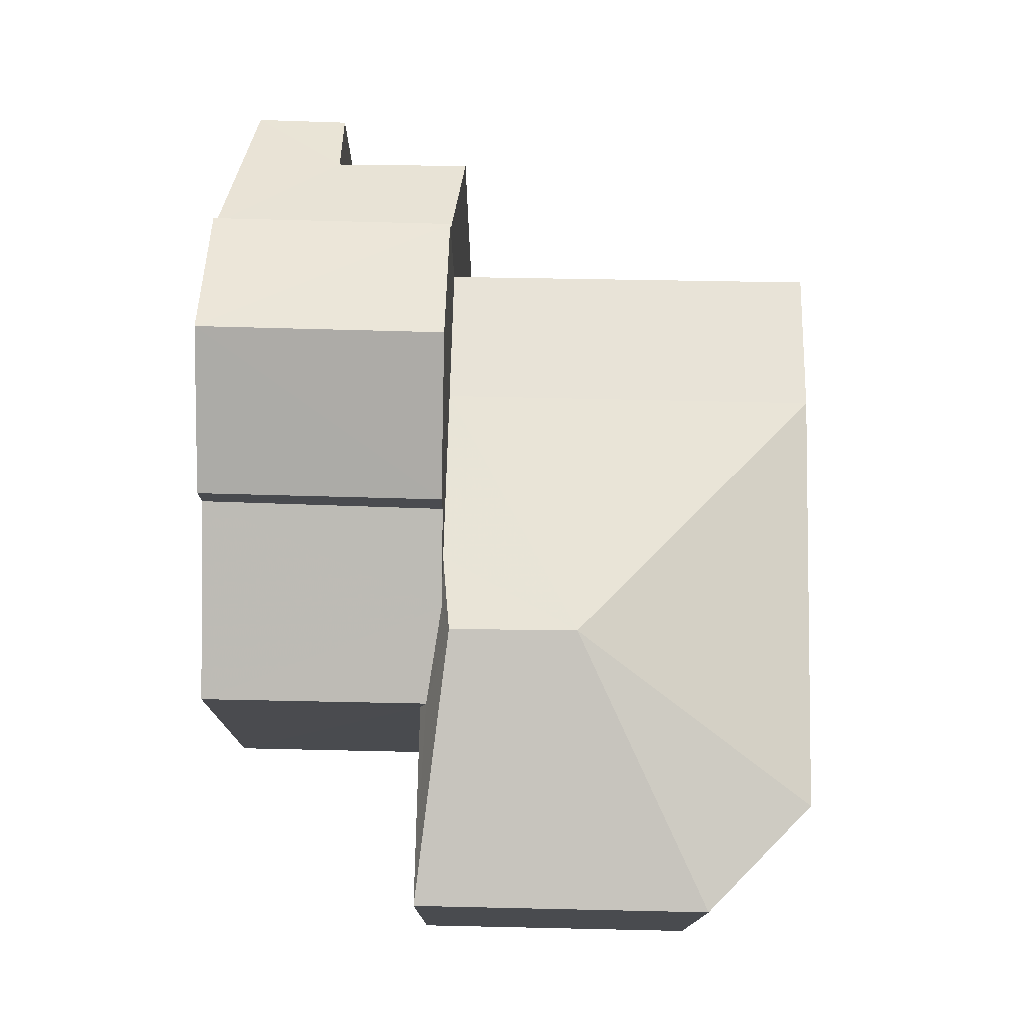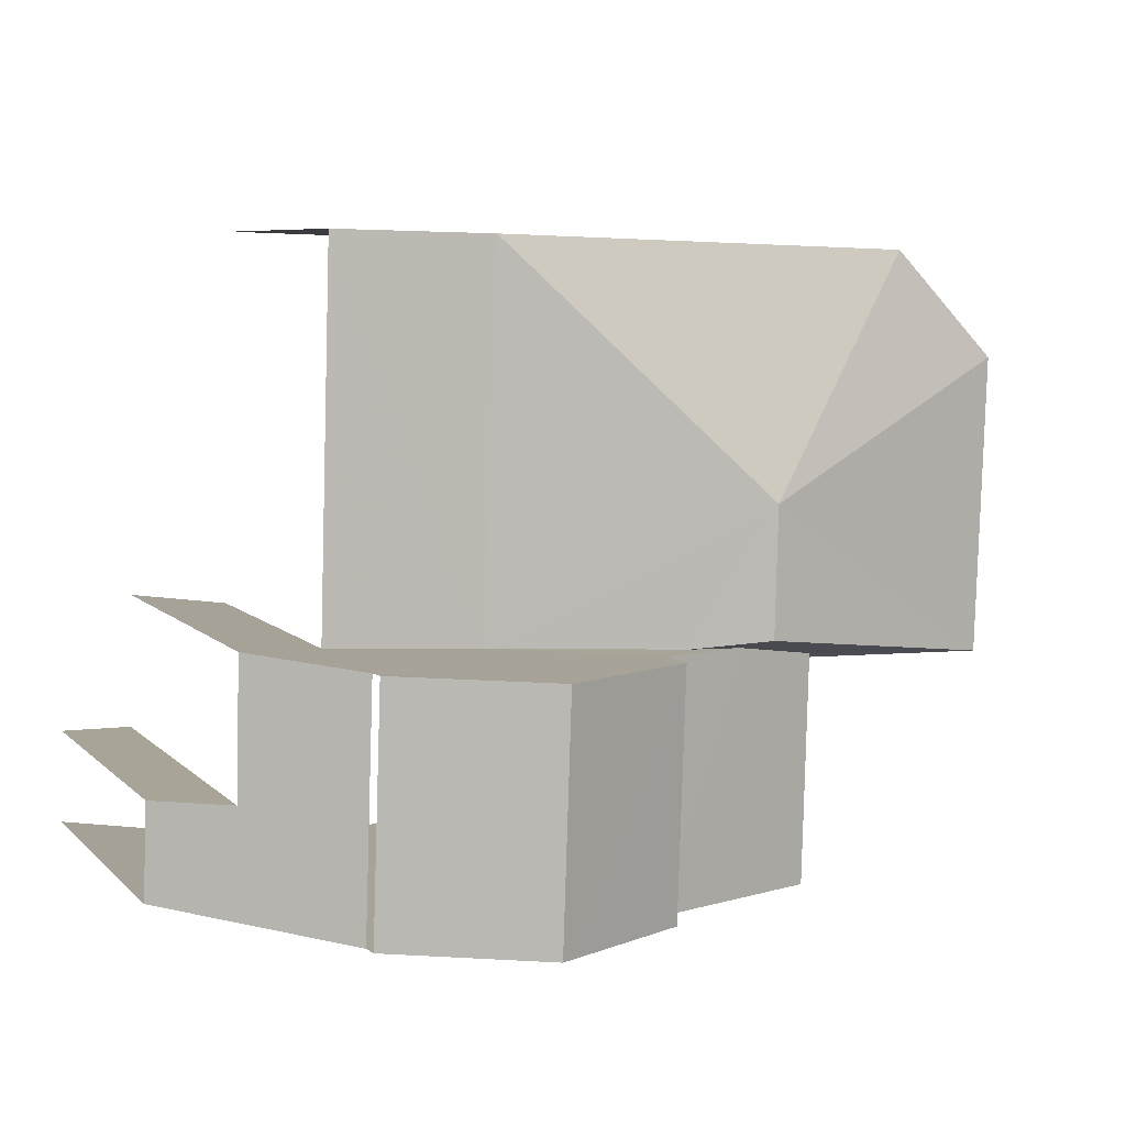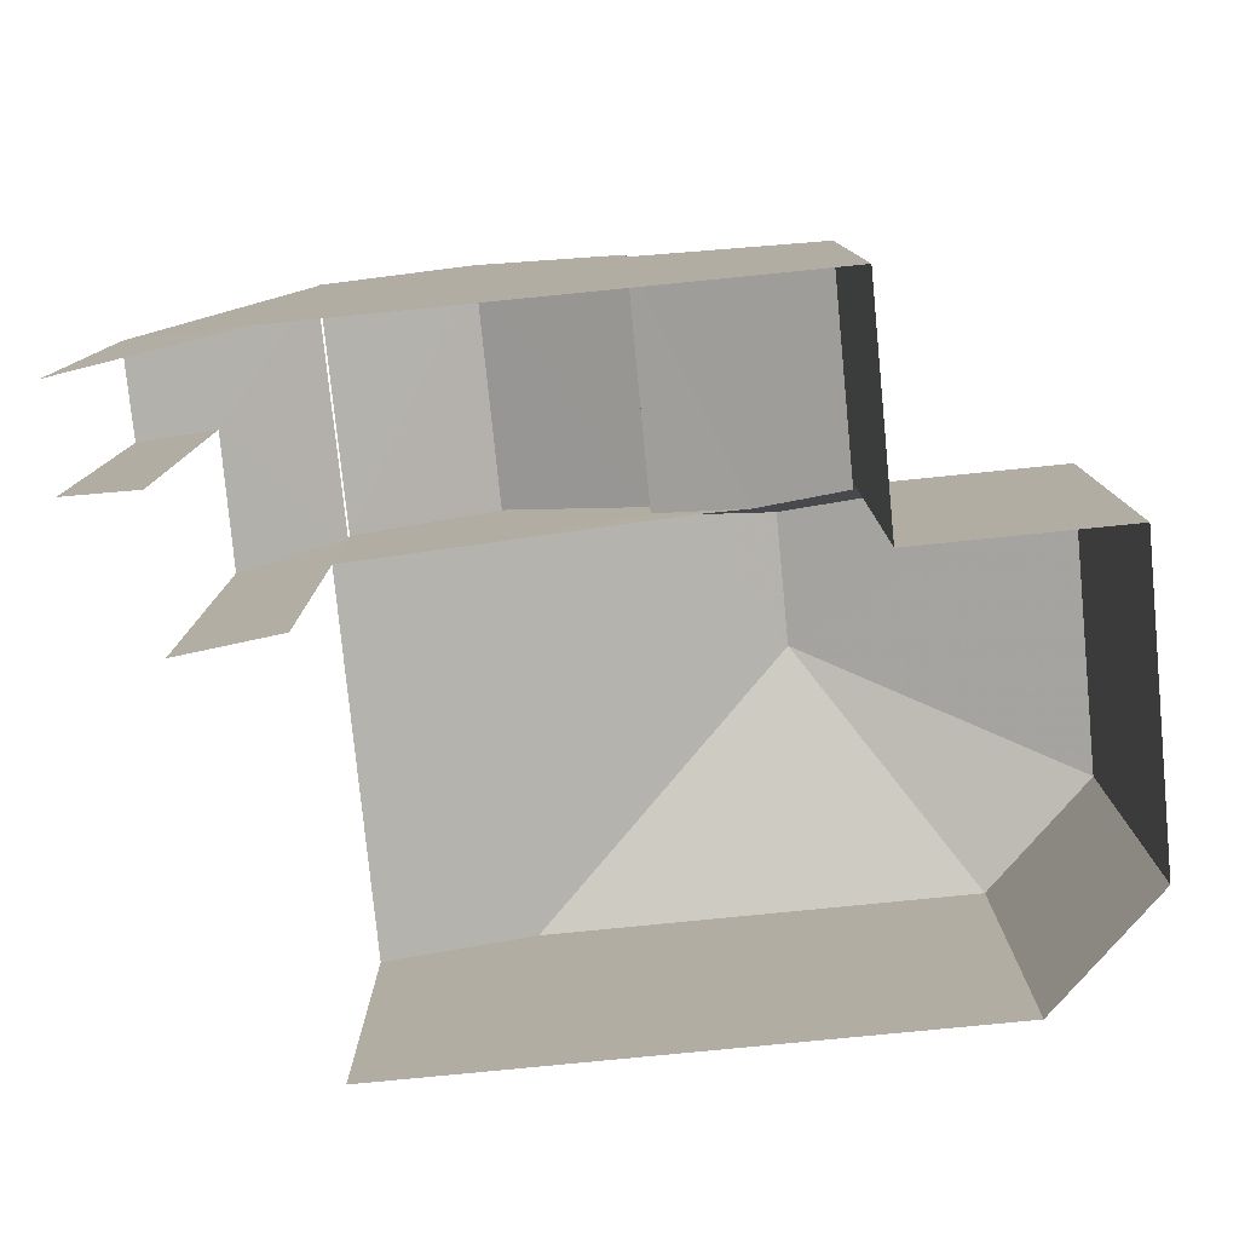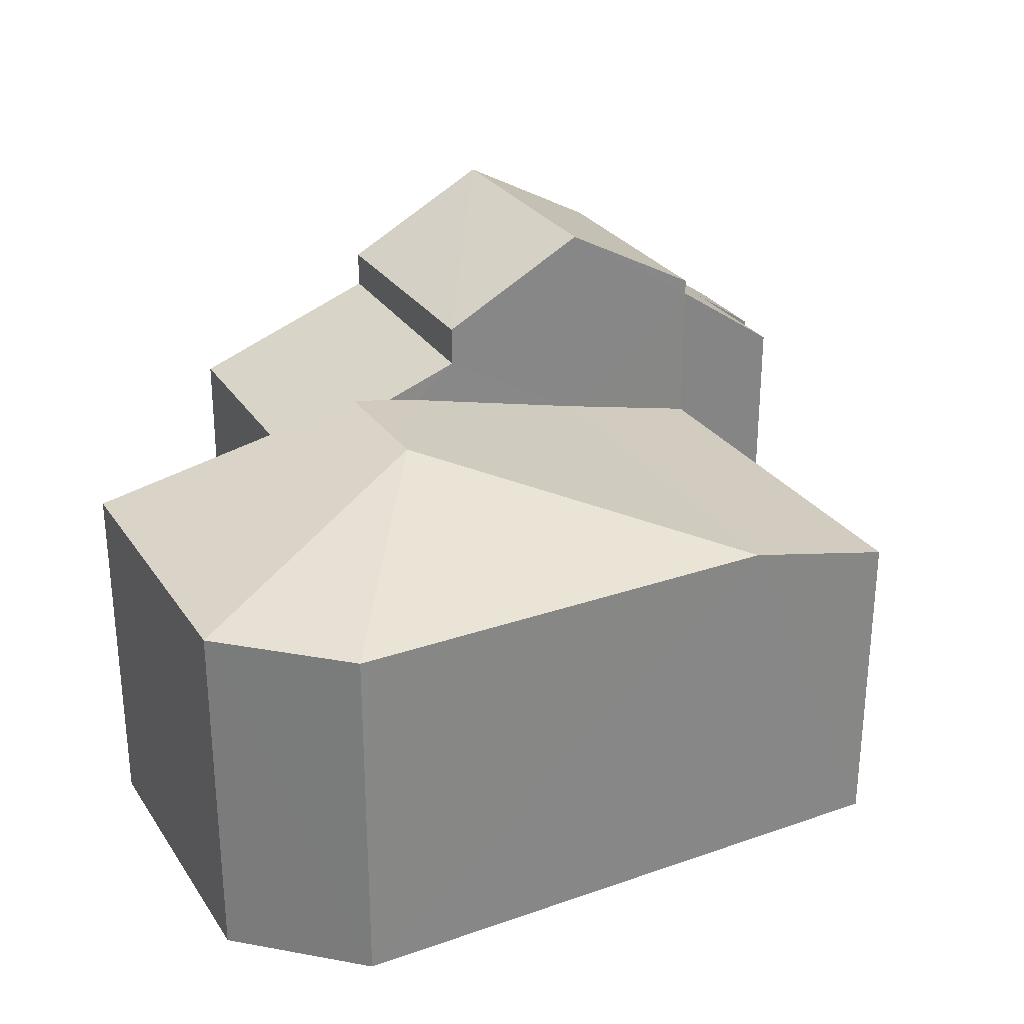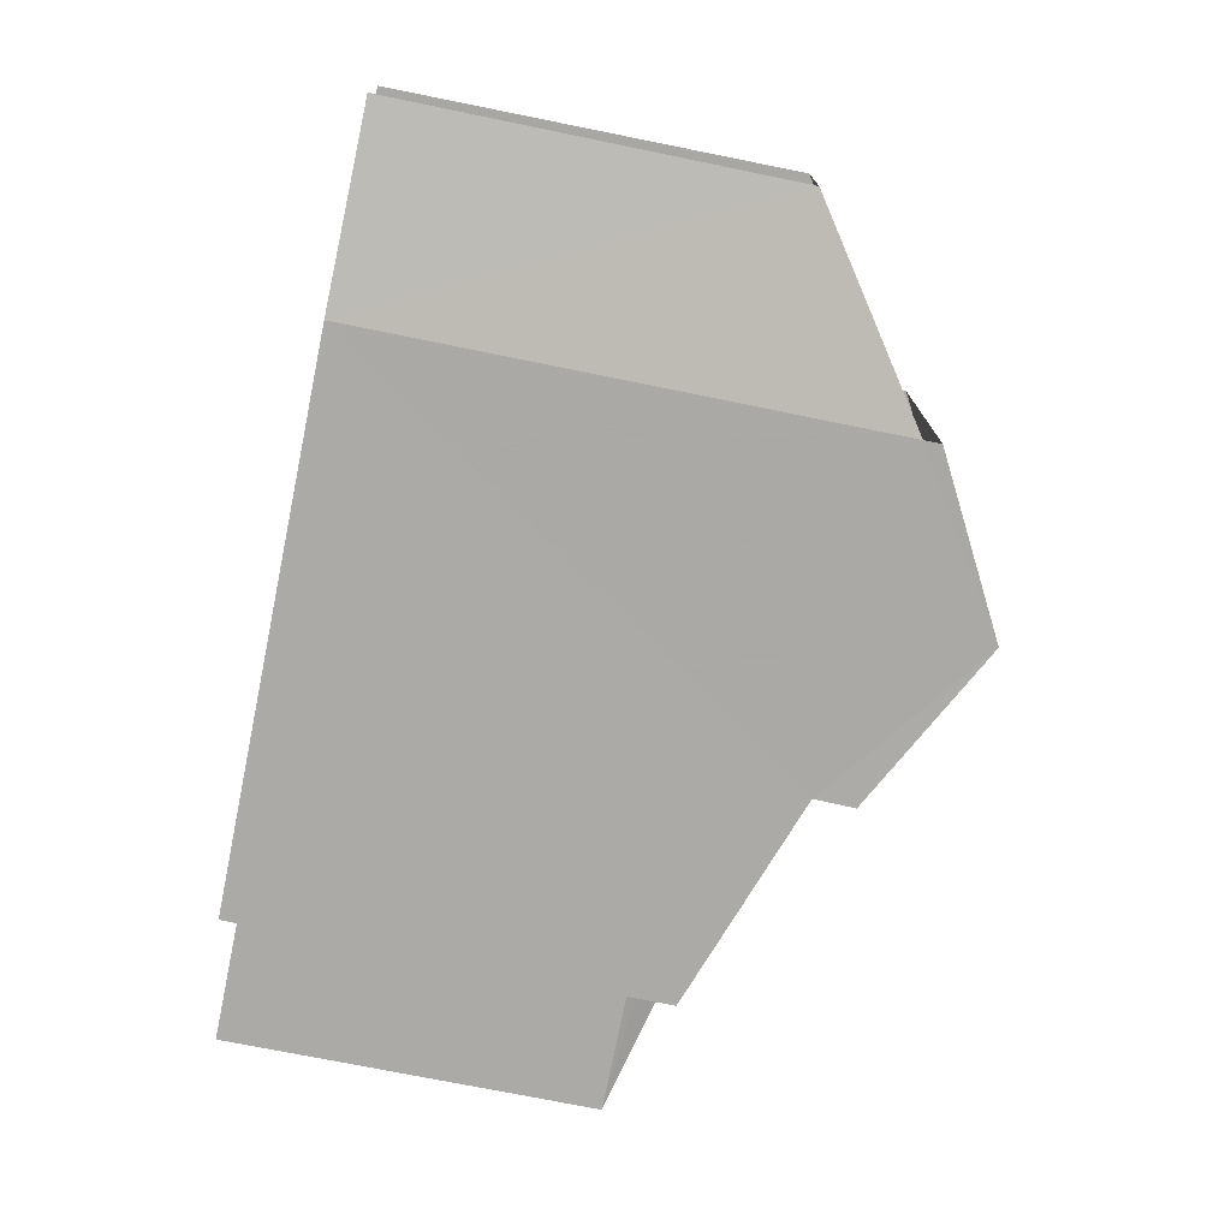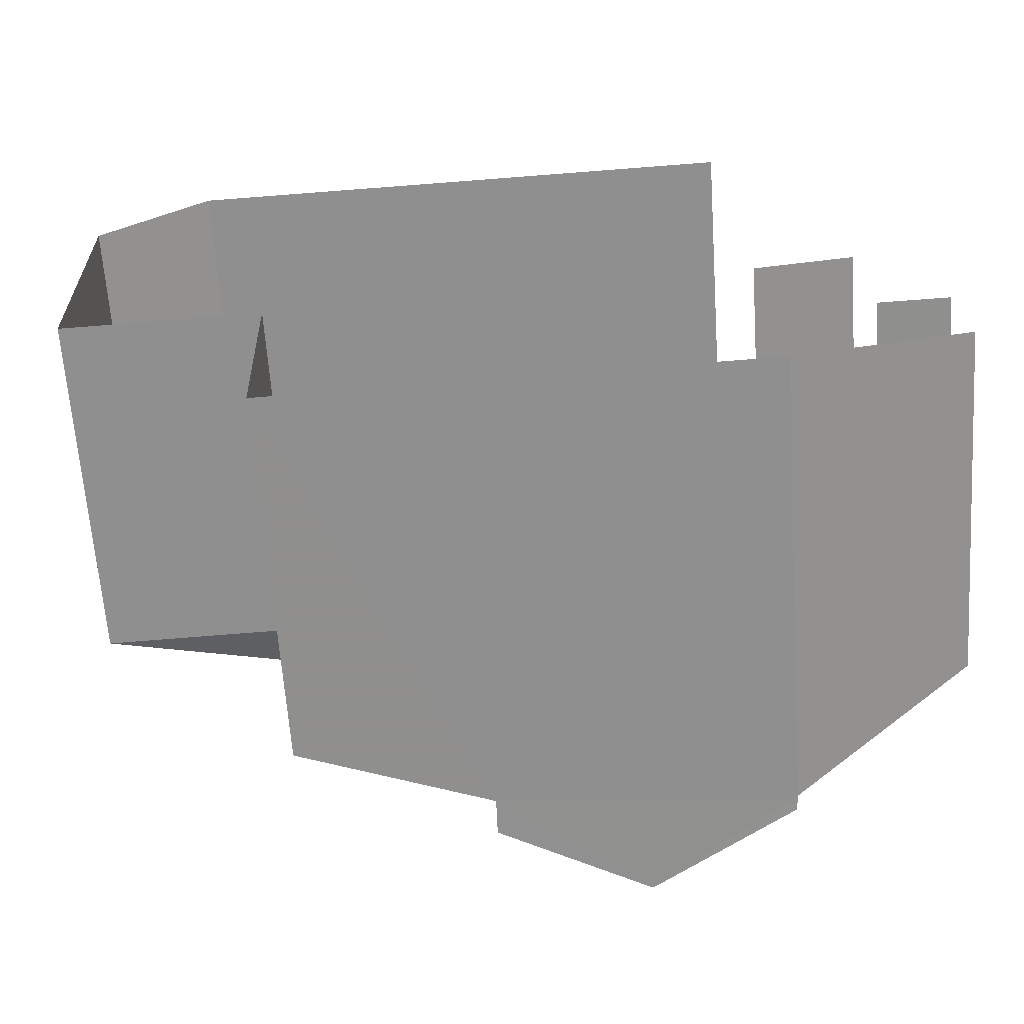
<metadata>
{"format":"obj","ext":"obj","renderer":"f3d","projection":"perspective","resolution":1024,"background":"white","views":[{"elev":75.9,"azim":89.4,"up":"+Z"},{"elev":7.4,"azim":-23.9,"up":"+Y"},{"elev":-78.9,"azim":3.8,"up":"+Z"},{"elev":28.3,"azim":150.4,"up":"+Z"},{"elev":-73.9,"azim":-101.5,"up":"+Y"},{"elev":-65.1,"azim":-176.0,"up":"+Y"}]}
</metadata>
<code>
v -3.734e+05 -1.052e+05 22.49
v -3.734e+05 -1.053e+05 22.49
v -3.734e+05 -1.053e+05 22.49
v -3.734e+05 -1.052e+05 22.49
v -3.734e+05 -1.052e+05 22.49
v -3.734e+05 -1.053e+05 22.49
v -3.734e+05 -1.053e+05 22.5
v -3.734e+05 -1.053e+05 22.5
v -3.734e+05 -1.053e+05 22.49
v -3.734e+05 -1.053e+05 22.49
v -3.734e+05 -1.053e+05 22.49
v -3.734e+05 -1.053e+05 22.49
v -3.734e+05 -1.052e+05 29.12
v -3.734e+05 -1.052e+05 30.45
v -3.734e+05 -1.052e+05 29.12
v -3.734e+05 -1.053e+05 29.42
v -3.734e+05 -1.053e+05 29.12
v -3.734e+05 -1.053e+05 30.45
v -3.734e+05 -1.053e+05 30.06
v -3.734e+05 -1.053e+05 30.06
v -3.734e+05 -1.053e+05 29.12
v -3.734e+05 -1.052e+05 29.12
v -3.734e+05 -1.053e+05 31.46
v -3.734e+05 -1.053e+05 31.46
v -3.734e+05 -1.053e+05 32.95
v -3.734e+05 -1.053e+05 32.94
v -3.734e+05 -1.053e+05 29.48
v -3.734e+05 -1.053e+05 30.78
v -3.734e+05 -1.053e+05 30.71
v -3.734e+05 -1.053e+05 29.12
v -3.734e+05 -1.052e+05 28.44
v -3.734e+05 -1.053e+05 28.45
v -3.734e+05 -1.053e+05 31.17
v -3.734e+05 -1.053e+05 29.87
v -3.734e+05 -1.053e+05 31.17
v -3.734e+05 -1.053e+05 28.97
v -3.734e+05 -1.053e+05 29.85
v -3.734e+05 -1.053e+05 28.97
v -3.734e+05 -1.053e+05 31.46
v -3.734e+05 -1.053e+05 31.46
f 1 2 3
f 1 3 4
f 4 3 5
f 3 6 7
f 8 9 7
f 8 10 9
f 9 11 12
f 5 3 12
f 12 3 7
f 9 12 7
f 10 8 36
f 38 10 36
f 37 11 9
f 34 37 9
f 32 5 12
f 32 31 5
f 33 24 23
f 33 35 24
f 13 14 15
f 16 17 18
f 18 19 20
f 21 17 16
f 16 18 20
f 14 17 22
f 14 18 17
f 23 24 25
f 26 23 25
f 16 20 27
f 27 20 28
f 20 29 28
f 18 14 19
f 14 13 30
f 14 30 19
f 31 32 30
f 13 31 30
f 33 34 35
f 35 34 36
f 33 37 34
f 36 34 38
f 14 22 15
f 25 39 26
f 25 40 39
f 38 9 10
f 38 34 9
f 25 24 35
f 40 25 28
f 35 7 28
f 28 7 6
f 28 6 27
f 25 35 28
f 21 2 17
f 21 3 2
f 17 2 1
f 22 17 1
f 11 37 32
f 11 32 12
f 37 33 32
f 36 8 7
f 35 36 7
f 15 4 13
f 13 5 31
f 13 4 5
f 28 39 40
f 28 29 39
f 22 1 4
f 15 22 4
f 39 29 26
f 20 19 29
f 26 33 23
f 30 32 33
f 19 30 29
f 26 29 30
f 26 30 33
f 6 21 27
f 27 21 16
f 3 21 6

</code>
